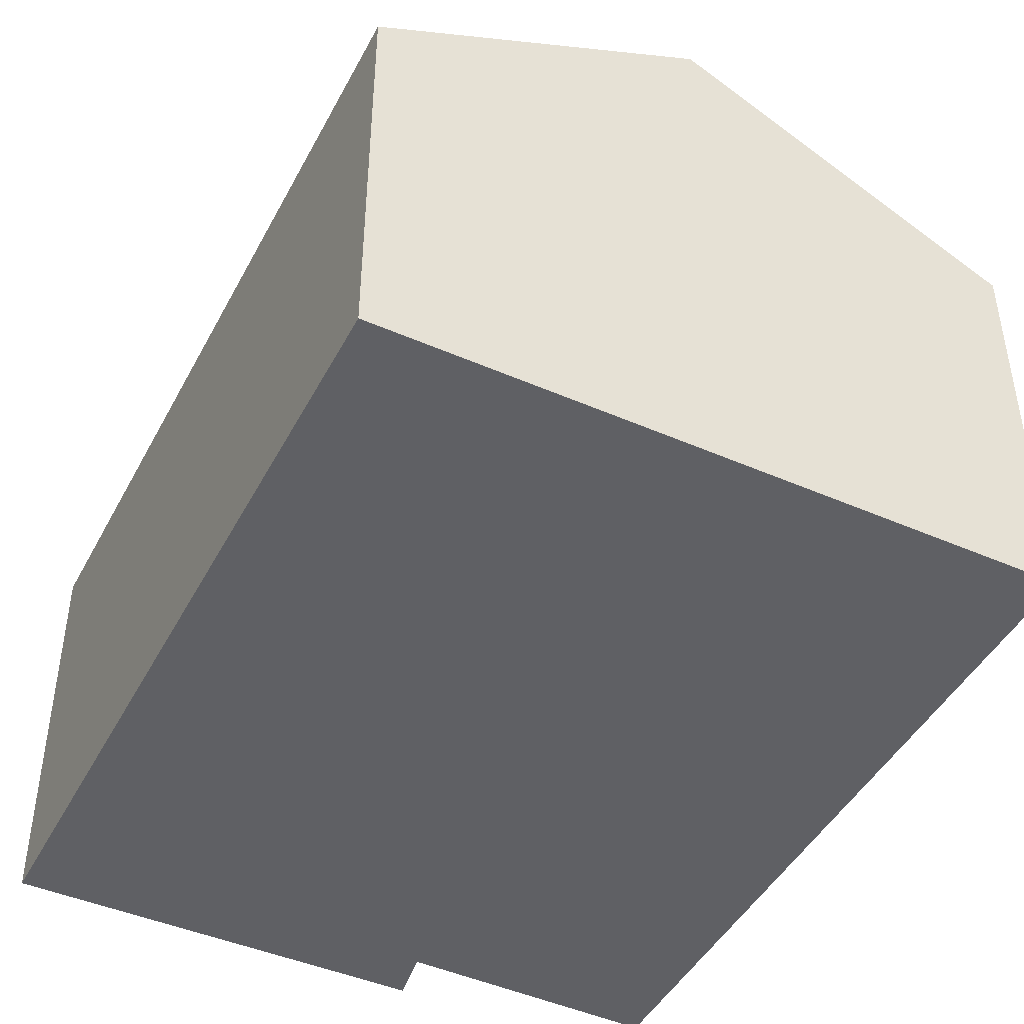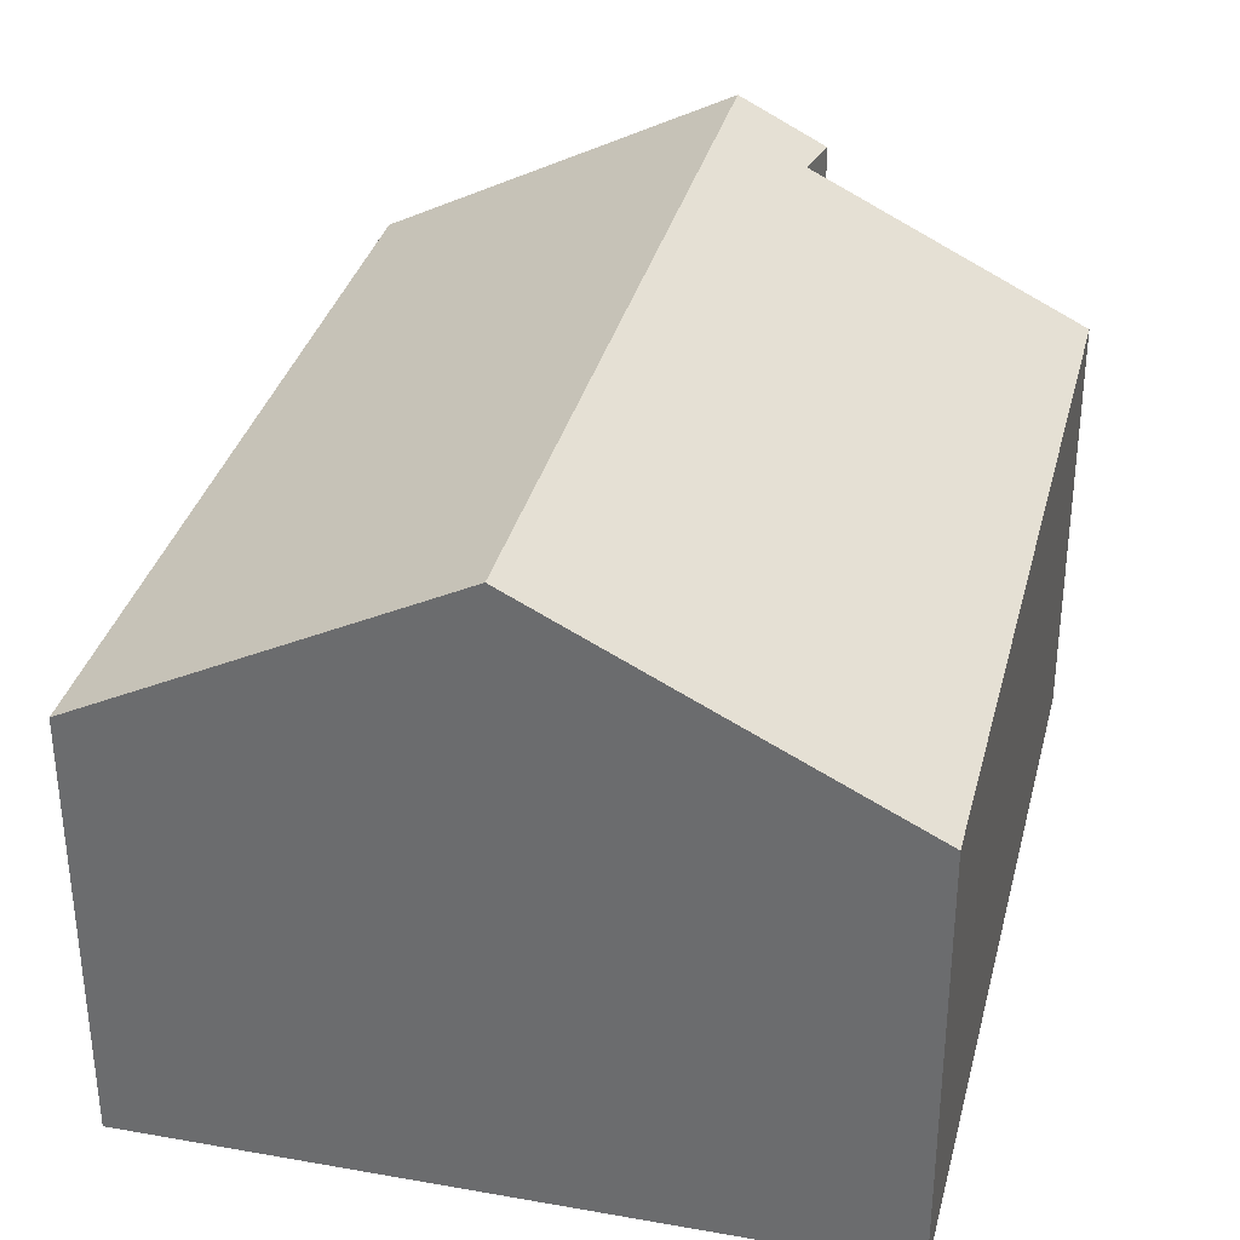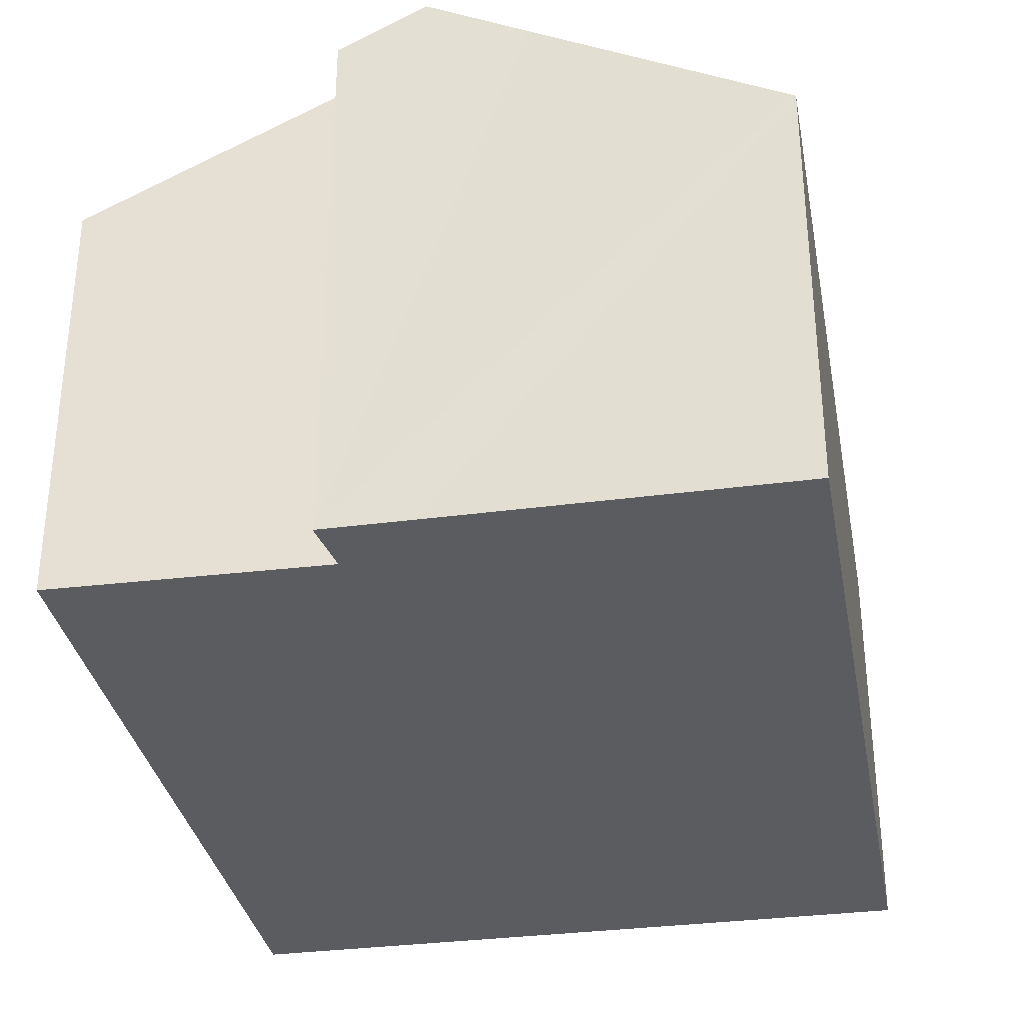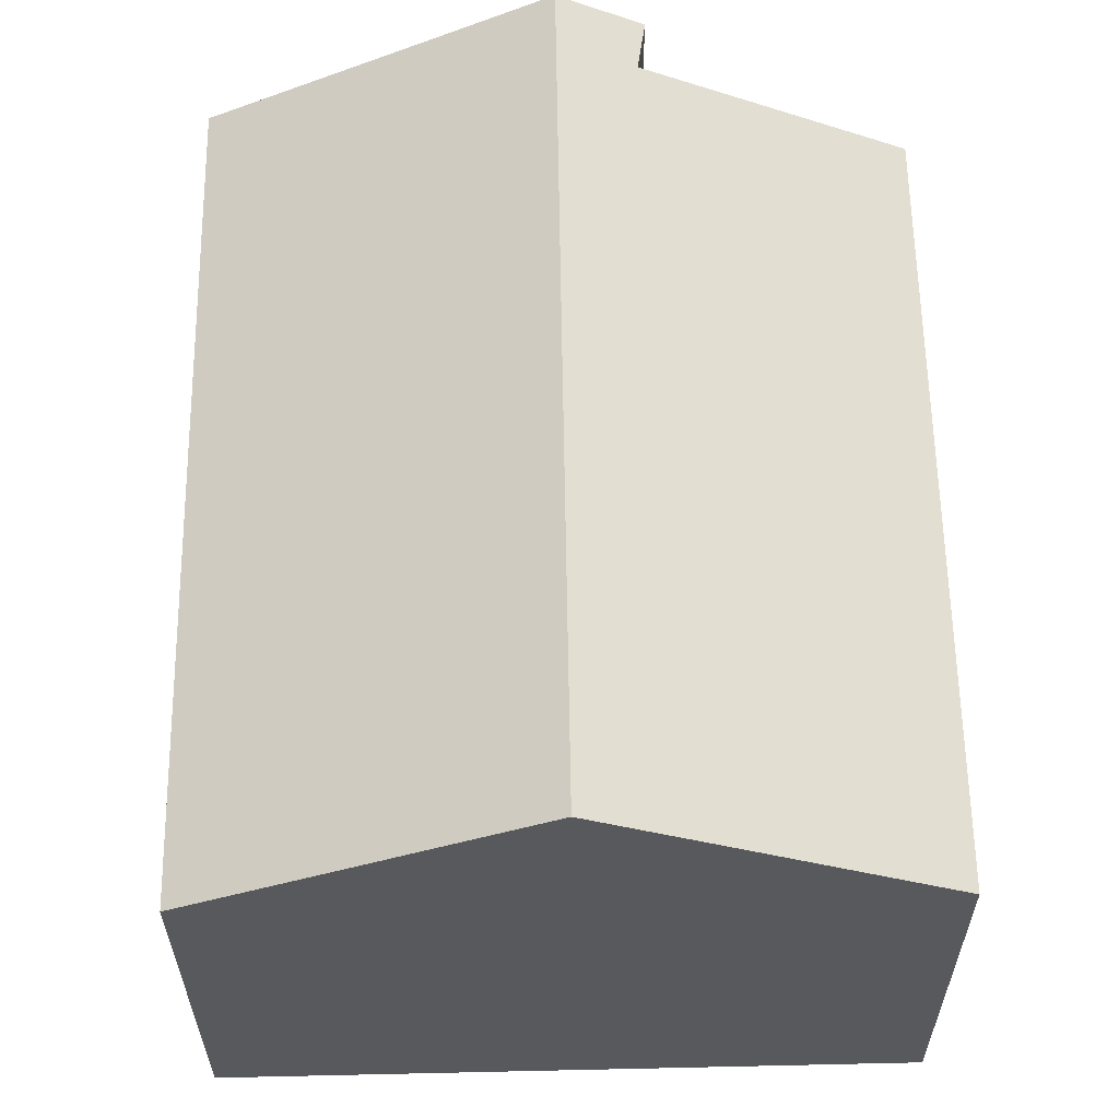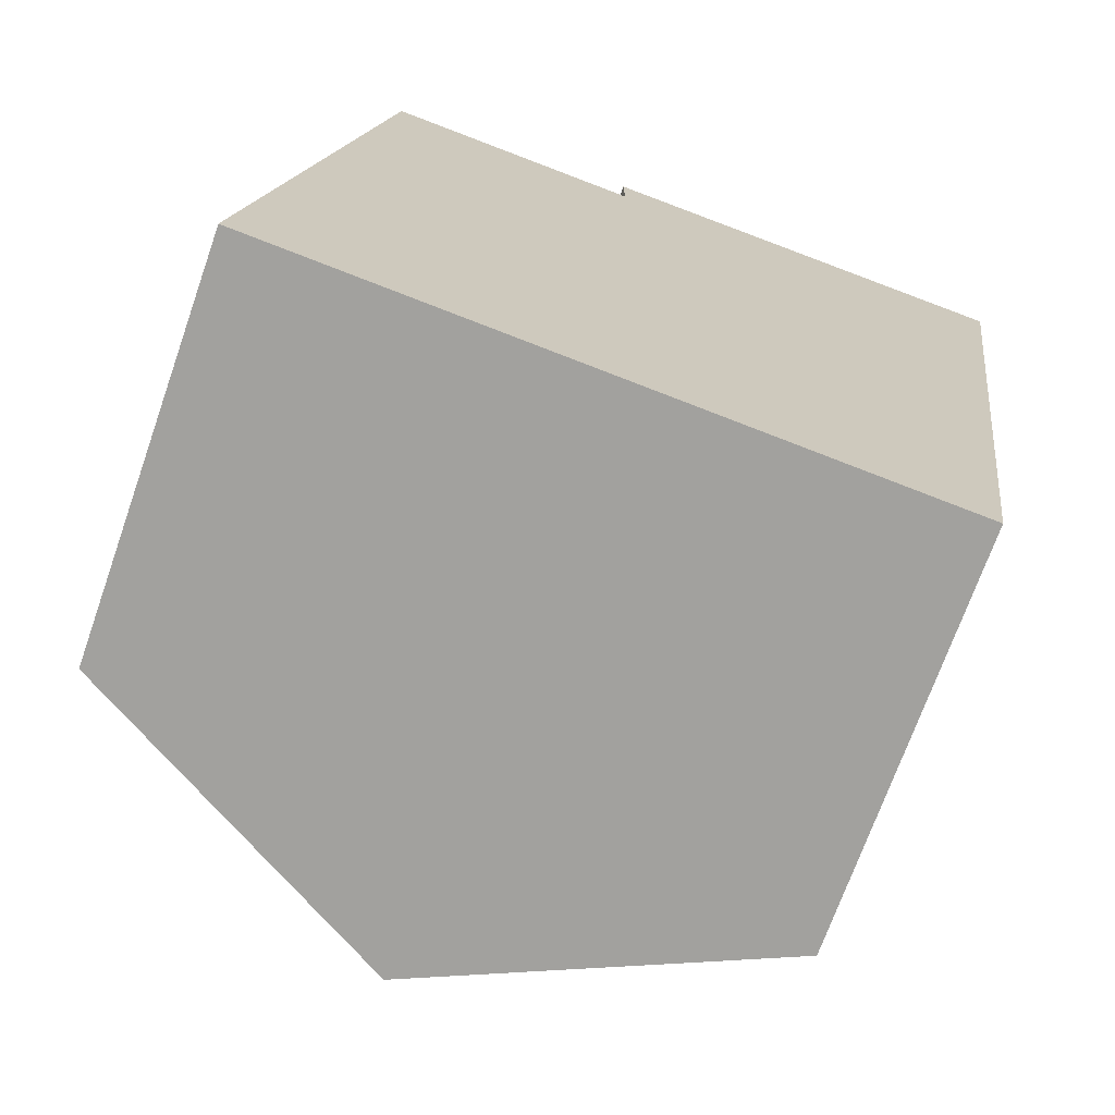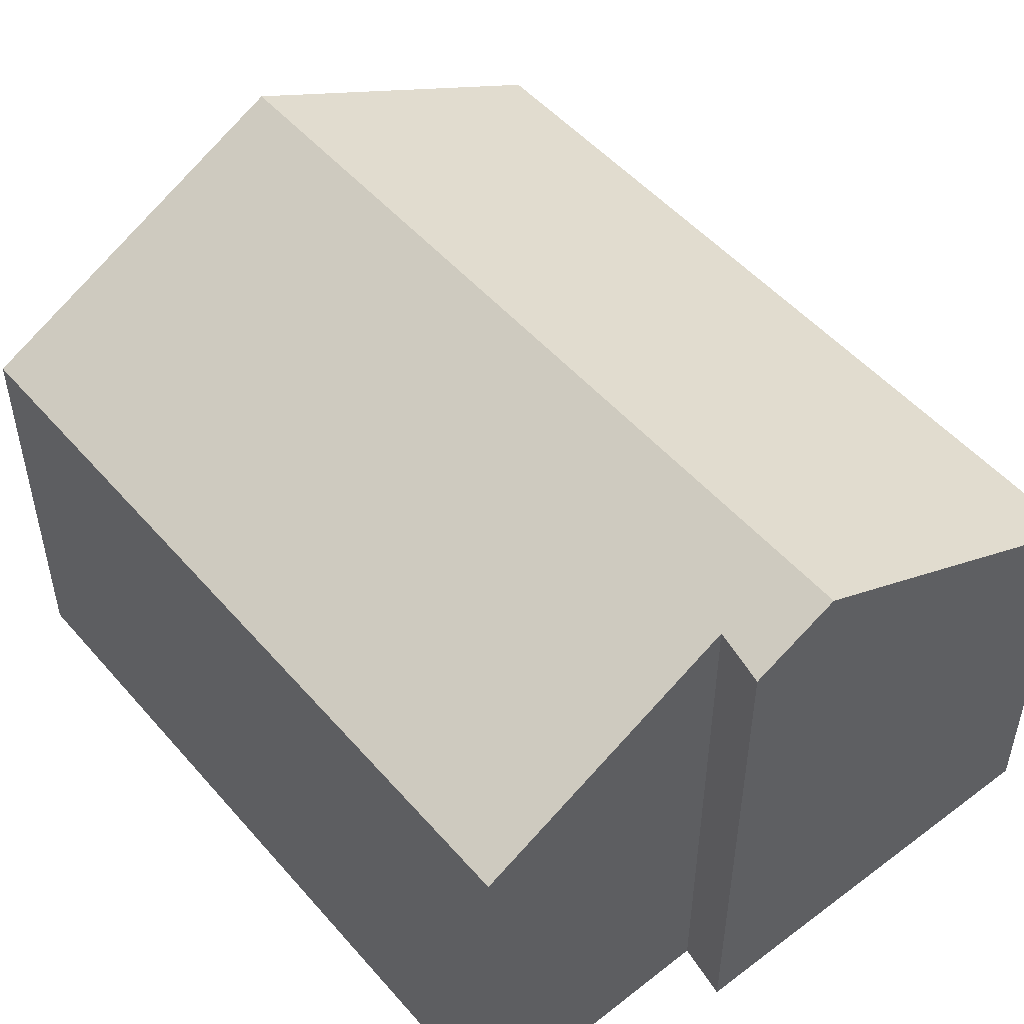
<metadata>
{"format":"obj","ext":"obj","renderer":"f3d","projection":"perspective","resolution":1024,"background":"white","views":[{"elev":-45.2,"azim":161.6,"up":"+Y"},{"elev":34.0,"azim":-158.0,"up":"+Y"},{"elev":-33.6,"azim":18.5,"up":"+Y"},{"elev":60.1,"azim":-172.8,"up":"+Y"},{"elev":-70.8,"azim":-19.4,"up":"+Z"},{"elev":50.5,"azim":-31.2,"up":"+Y"}]}
</metadata>
<code>
v  5.805 7.474 9.912
v  4.744 6.982 9.357
v  4.735 6.927 10.07
v  4.3 7.474 -0.643
v  1.411 5.275 9.907
v  0 5.275 3.23e-16
v  8.601 5.275 -1.286
v  7.038 6.843 9.733
v  10.11 5.275 9.296
v  4.744 -5.73e-16 9.357
v  1.411 -6.066e-16 9.907
v  4.735 -6.165e-16 10.07
v  5.805 -6.069e-16 9.912
v  10.11 -5.692e-16 9.296
v  7.038 -5.96e-16 9.733
v  0 0 0
v  8.601 7.874e-17 -1.286
v  4.3 3.937e-17 -0.643
g defaultobject
f 1 2 3
f 2 1 4
f 2 4 5
f 5 4 6
f 7 8 9
f 8 7 1
f 1 7 4
f 5 10 2
f 10 5 11
f 3 8 1
f 8 3 12
f 8 12 9
f 9 12 13
f 9 13 14
f 14 13 15
f 10 3 2
f 3 10 12
f 16 5 6
f 5 16 11
f 14 7 9
f 7 14 17
f 17 4 7
f 4 17 6
f 6 17 18
f 6 18 16
f 16 10 11
f 10 13 12
f 13 10 15
f 15 10 14
f 14 10 17
f 17 10 16
f 17 16 18

</code>
